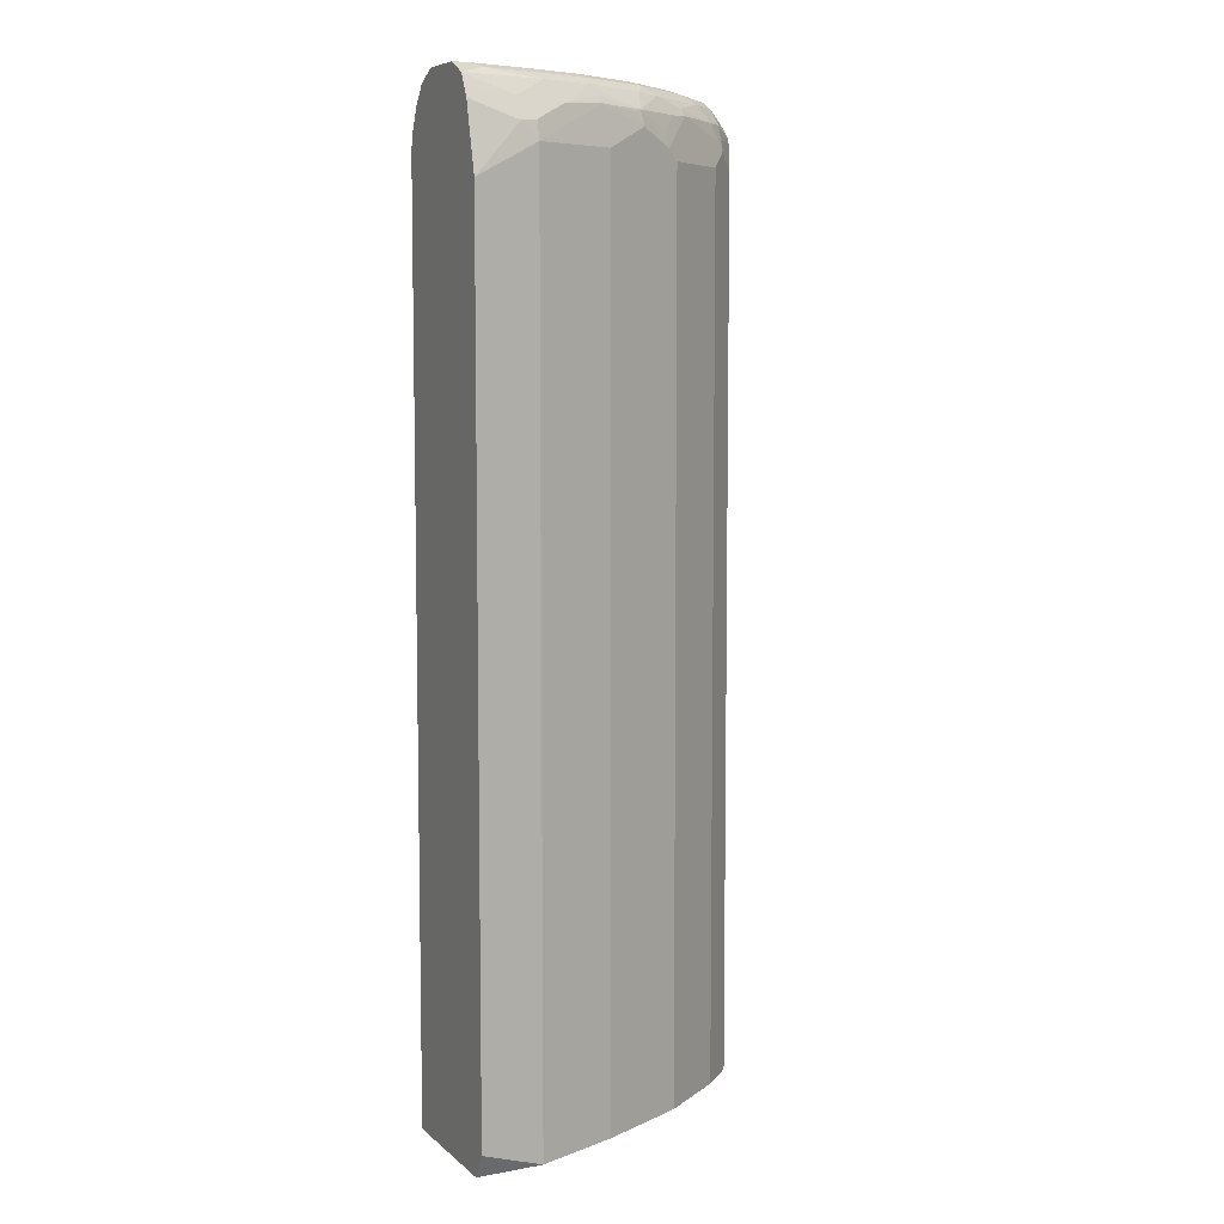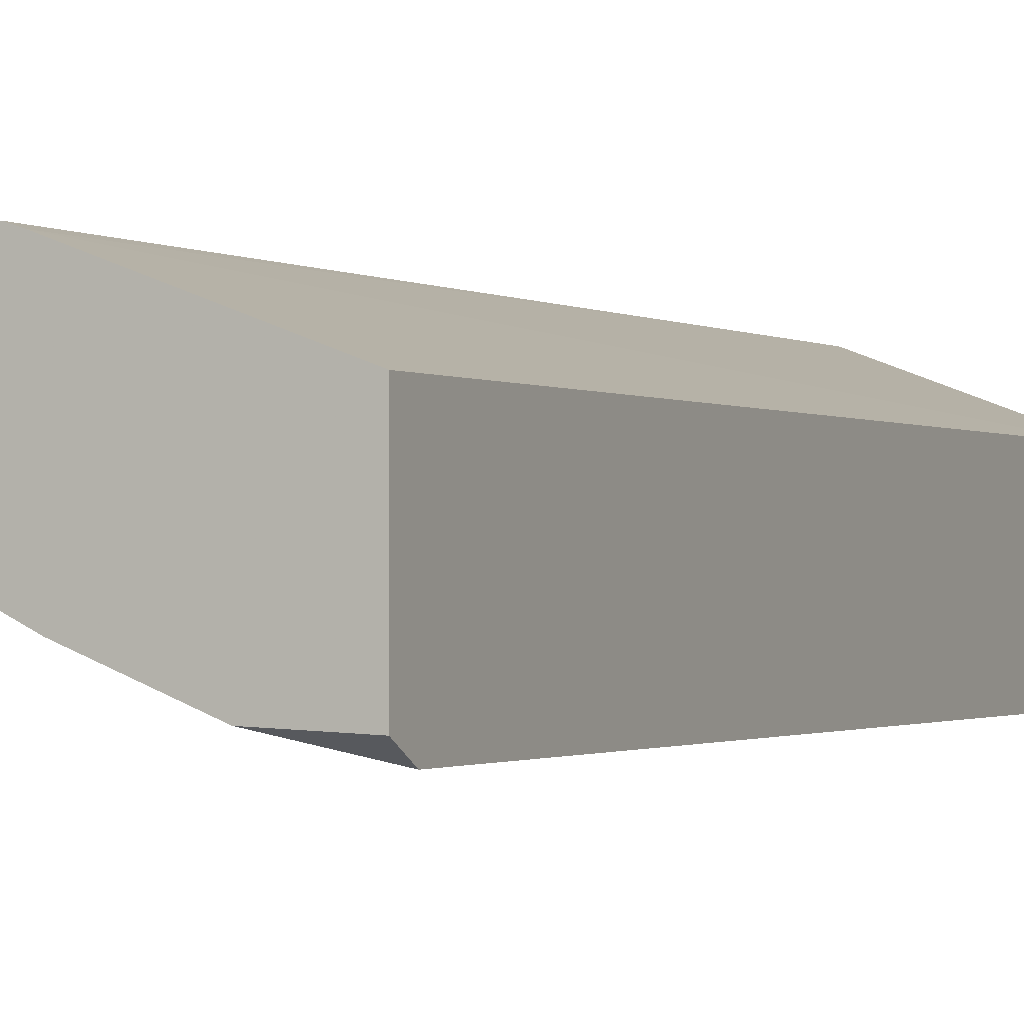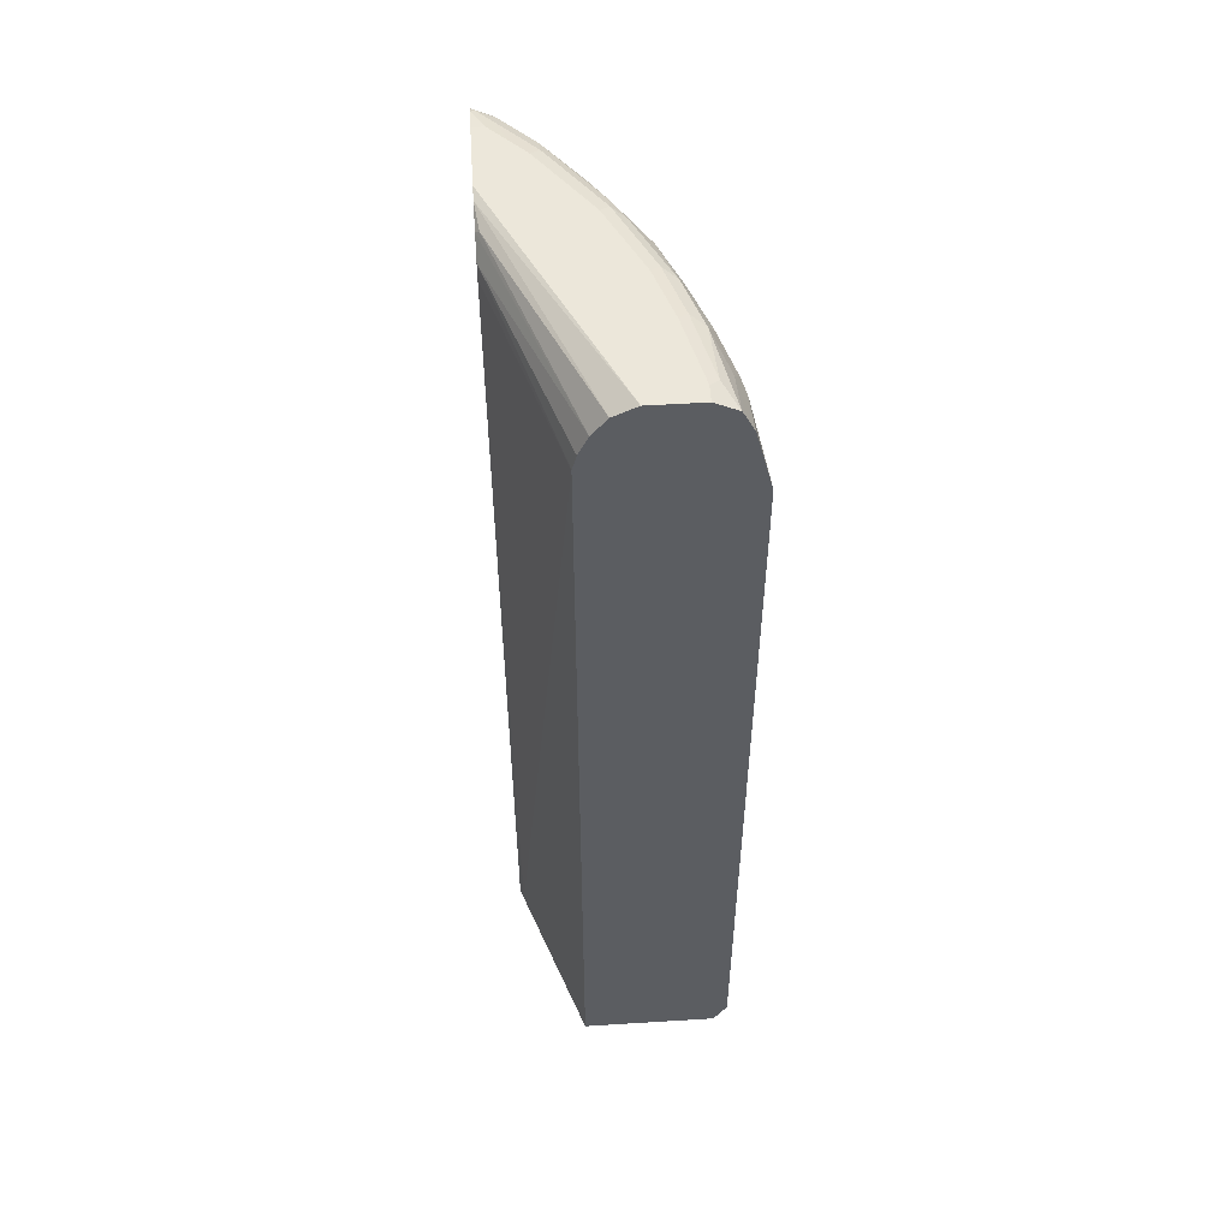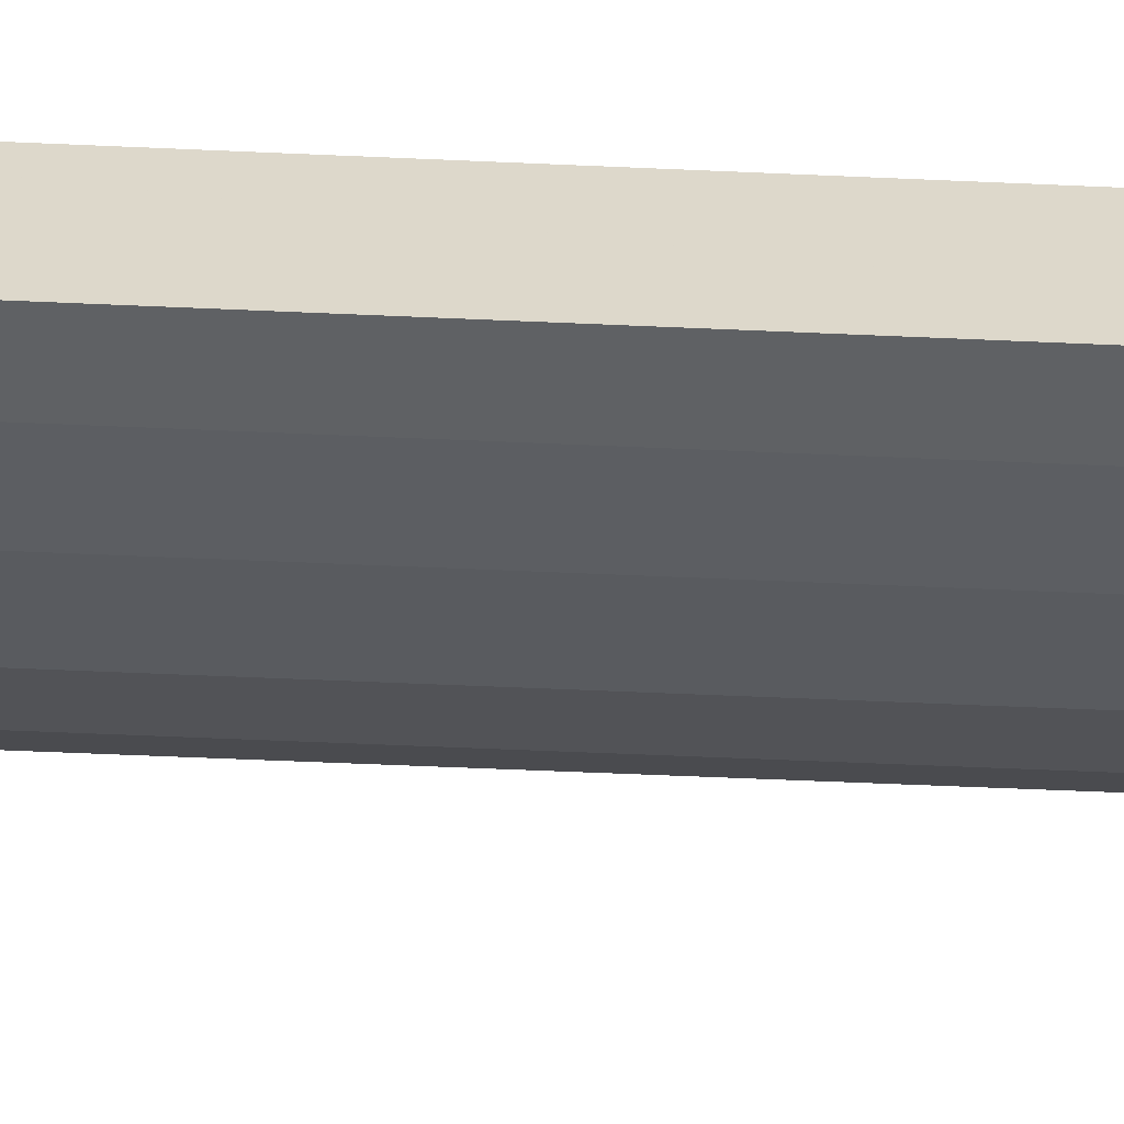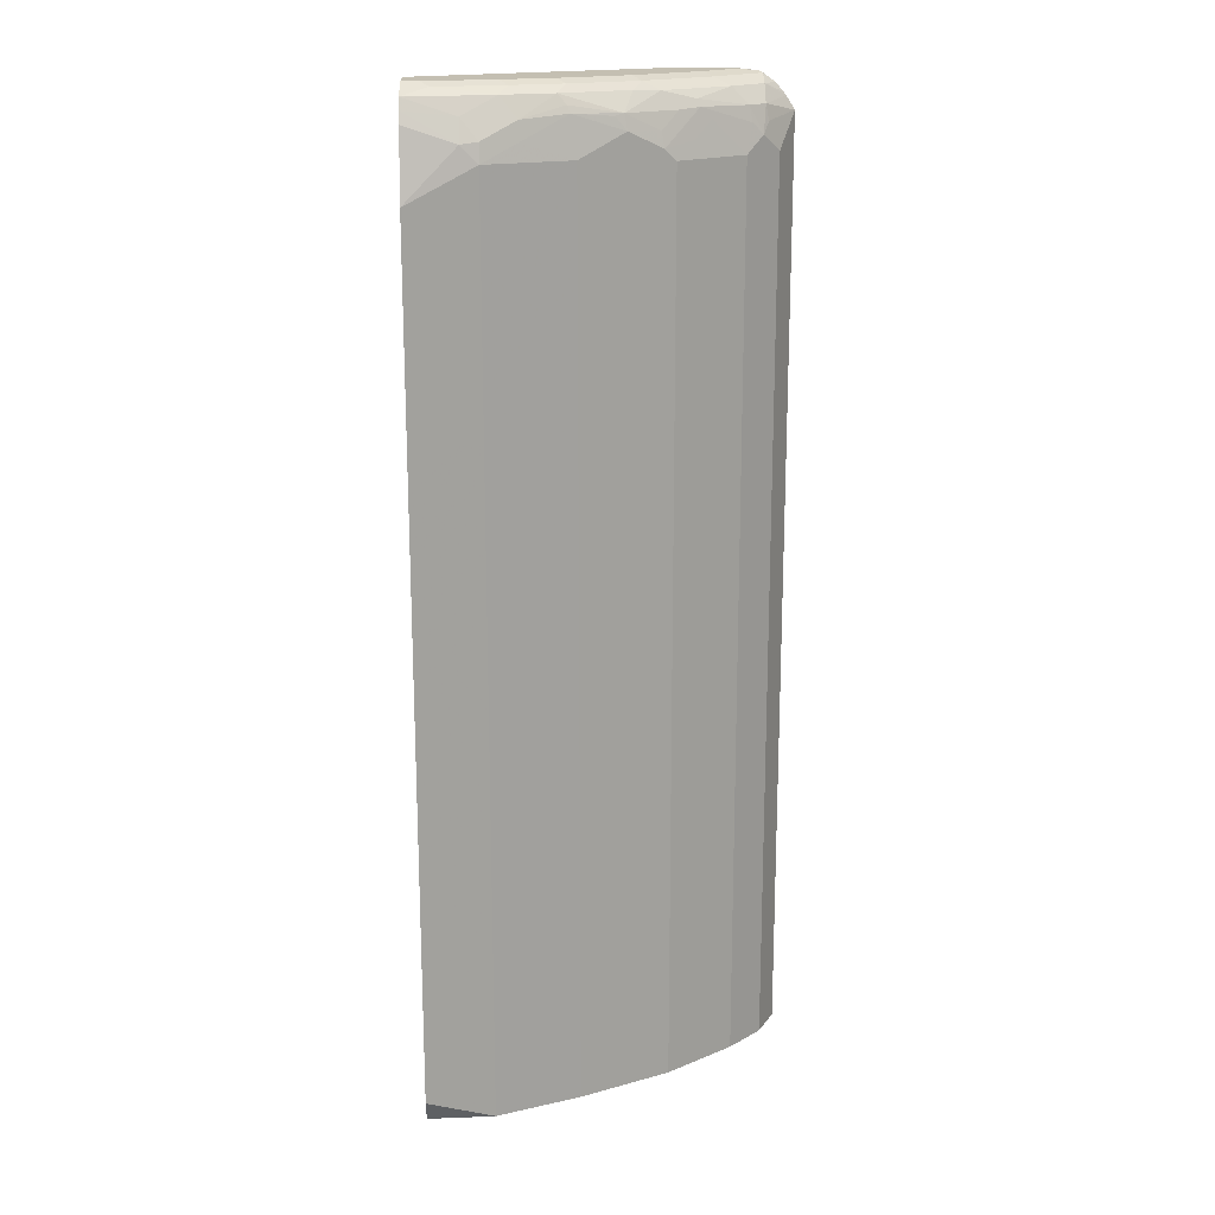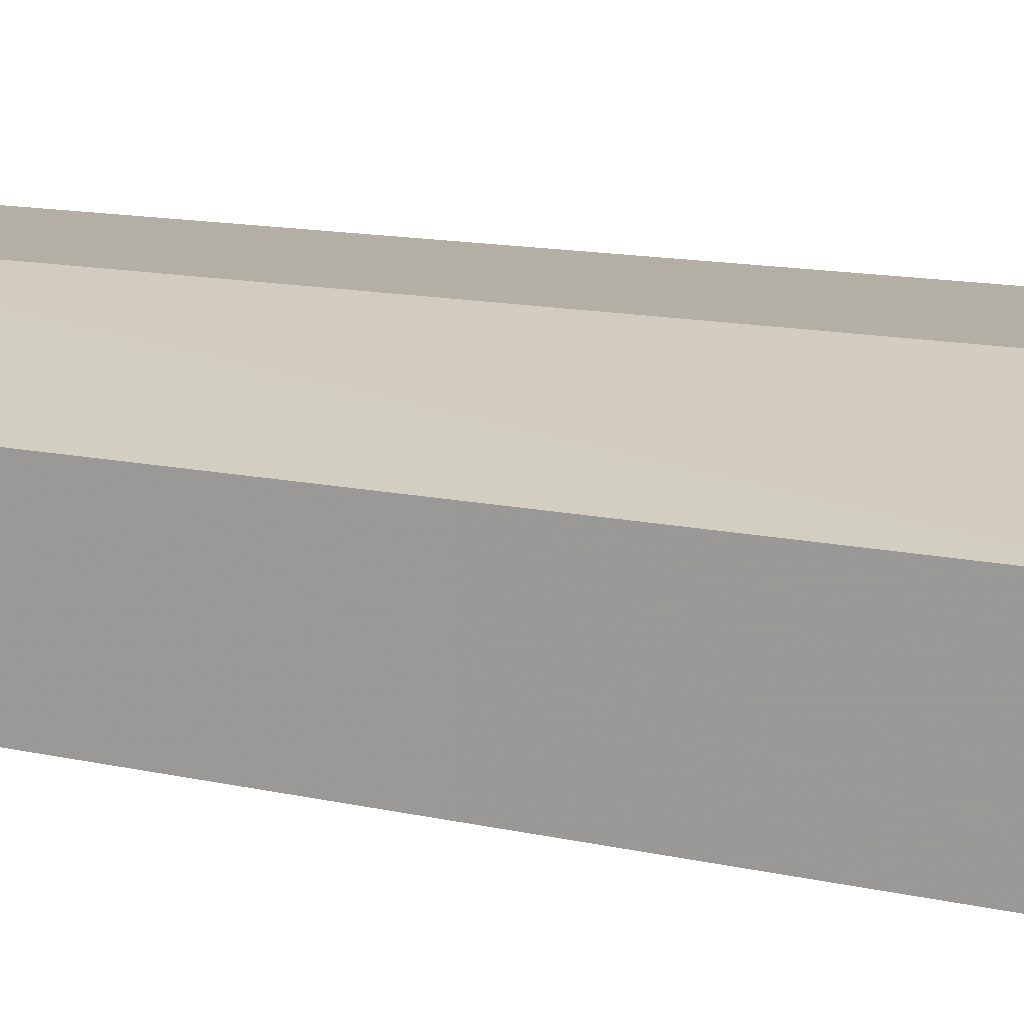
<metadata>
{"format":"obj","ext":"obj","renderer":"f3d","projection":"perspective","resolution":1024,"background":"white","views":[{"elev":7.0,"azim":154.5,"up":"+Y"},{"elev":-1.0,"azim":25.1,"up":"+Z"},{"elev":53.5,"azim":86.2,"up":"+Y"},{"elev":-59.2,"azim":87.4,"up":"+Z"},{"elev":17.6,"azim":178.0,"up":"+Y"},{"elev":11.3,"azim":120.9,"up":"+Z"}]}
</metadata>
<code>
v -0.4454 -0.4478 -0.128
v -0.4274 -0.4478 -0.1639
v -0.2484 -0.4478 -0.128
v -0.4454 0.5394 -0.128
v -0.3922 -0.4478 -0.1991
v -0.4274 0.5035 -0.1639
v -0.2372 -0.4478 -0.1317
v -0.2522 0.5382 -0.128
v -0.4365 0.5532 -0.128
v -0.4127 0.5488 -0.1669
v -0.4157 0.5327 -0.1698
v -0.322 -0.4478 -0.2517
v -0.3922 0.5035 -0.1991
v -0.4098 0.521 -0.1815
v -0.07043 -0.4478 -0.1932
v -0.07043 0.5093 -0.1932
v -0.2566 0.5513 -0.128
v -0.434 0.5567 -0.128
v -0.4127 0.5664 -0.1493
v -0.3952 0.5488 -0.1844
v -0.3103 -0.4478 -0.2576
v -0.322 0.5035 -0.2517
v -0.3981 0.5327 -0.1873
v -0.3571 0.5386 -0.2166
v -0.3395 0.521 -0.2342
v -0.07043 -0.4478 -0.3365
v -0.07043 0.5101 -0.1934
v -0.07043 0.5267 -0.1975
v -0.07043 0.5479 -0.2072
v -0.2759 0.567 -0.128
v -0.4257 0.5661 -0.128
v -0.4127 0.5752 -0.1317
v -0.3952 0.5752 -0.1493
v -0.3952 0.5664 -0.1669
v -0.3454 0.5502 -0.2225
v -0.3776 0.5664 -0.1844
v -0.3425 0.5576 -0.2196
v -0.2547 -0.4478 -0.2854
v -0.3103 0.5151 -0.2576
v -0.3278 0.5327 -0.24
v -0.1405 -0.4478 -0.3337
v -0.07043 -0.4217 -0.3509
v -0.07043 0.5678 -0.2225
v -0.2722 0.5708 -0.1317
v -0.3011 0.5771 -0.128
v -0.414 0.5746 -0.128
v -0.409 0.577 -0.128
v -0.3864 0.5796 -0.1405
v -0.3688 0.5796 -0.1581
v -0.3513 0.5796 -0.1757
v -0.36 0.5752 -0.1844
v -0.3249 0.5488 -0.2371
v -0.3074 0.5664 -0.2371
v -0.2371 -0.4478 -0.2942
v -0.2283 0.5093 -0.2986
v -0.3074 0.5312 -0.2547
v -0.2751 0.5327 -0.2752
v -0.2283 -0.4478 -0.2986
v -0.1405 0.5093 -0.3337
v -0.07043 0.474 -0.3509
v -0.07043 0.5796 -0.2459
v -0.3161 0.5796 -0.128
v -0.404 0.5777 -0.128
v -0.3864 0.5796 -0.128
v -0.281 0.5796 -0.2283
v -0.2898 0.5752 -0.2371
v -0.2722 0.5488 -0.2722
v -0.281 0.5678 -0.2517
v -0.1756 0.5269 -0.3161
v -0.2634 0.5466 -0.2766
v -0.2225 0.5502 -0.2927
v -0.1405 0.529 -0.3293
v -0.123 0.5269 -0.3337
v -0.07043 0.5443 -0.3337
v -0.07043 0.5796 -0.2986
v -0.2459 0.5796 -0.2459
v -0.2547 0.5752 -0.2547
v -0.2459 0.5678 -0.2693
v -0.2108 0.5678 -0.2869
v -0.2196 0.5576 -0.2898
v -0.2108 0.5444 -0.2986
v -0.1756 0.5466 -0.3117
v -0.1845 0.5488 -0.3074
v -0.123 0.5502 -0.322
v -0.07043 0.5561 -0.3279
v -0.07043 0.5444 -0.3337
v -0.07043 0.5677 -0.322
v -0.09663 0.5752 -0.3074
v -0.08782 0.5796 -0.2986
v -0.2108 0.5796 -0.2634
v -0.2196 0.5752 -0.2722
v -0.1581 0.5678 -0.3044
v -0.07043 0.5676 -0.322
v -0.1669 0.5752 -0.2898
v -0.1581 0.5796 -0.281
f 48 75 89
f 48 50 49
f 48 61 75
f 48 89 95
f 48 95 90
f 48 90 76
f 48 76 65
f 48 65 50
f 48 63 64
f 54 55 58
f 50 66 51
f 52 67 56
f 52 53 67
f 53 66 68
f 53 68 67
f 55 57 69
f 55 69 59
f 48 62 61
f 56 67 57
f 50 65 66
f 48 64 62
f 37 53 52
f 45 61 62
f 33 51 36
f 57 67 70
f 33 36 34
f 35 52 40
f 35 37 52
f 36 51 66
f 36 66 53
f 36 53 37
f 38 39 55
f 47 63 48
f 38 55 54
f 39 56 57
f 39 57 55
f 40 52 56
f 41 58 55
f 41 55 59
f 41 59 60
f 41 60 42
f 43 61 45
f 43 45 44
f 39 40 56
f 57 70 71
f 77 79 78
f 59 69 72
f 75 88 89
f 76 90 77
f 77 90 91
f 77 91 79
f 33 50 51
f 79 92 82
f 79 82 83
f 79 83 80
f 79 91 92
f 84 92 93
f 84 93 85
f 87 93 92
f 87 92 88
f 88 94 95
f 88 95 89
f 88 92 94
f 90 95 91
f 91 95 94
f 91 94 92
f 75 87 88
f 73 86 74
f 73 85 86
f 73 84 85
f 59 73 60
f 60 73 74
f 65 76 77
f 65 77 66
f 66 77 78
f 66 78 68
f 67 71 70
f 67 68 78
f 67 78 79
f 57 71 69
f 67 79 80
f 69 71 81
f 69 81 82
f 69 82 72
f 71 83 82
f 71 82 81
f 71 80 83
f 72 82 92
f 72 92 84
f 72 84 73
f 67 80 71
f 33 49 50
f 59 72 73
f 32 48 49
f 1 4 6
f 1 6 2
f 2 6 13
f 2 13 5
f 3 7 8
f 4 9 10
f 4 10 11
f 4 11 6
f 5 13 22
f 5 22 12
f 6 11 14
f 6 14 13
f 7 15 16
f 7 16 8
f 8 16 17
f 9 18 19
f 9 19 10
f 10 20 14
f 10 14 11
f 1 9 4
f 1 18 9
f 1 31 18
f 1 46 31
f 32 49 33
f 1 2 5
f 1 5 12
f 1 12 21
f 1 21 38
f 1 38 54
f 1 54 58
f 1 58 41
f 1 41 26
f 10 19 20
f 1 26 15
f 1 3 8
f 1 8 17
f 1 17 30
f 1 30 45
f 1 45 62
f 1 62 64
f 1 64 63
f 1 63 47
f 1 47 46
f 1 7 3
f 12 22 39
f 1 15 7
f 13 14 23
f 19 31 32
f 19 32 33
f 19 33 34
f 19 34 20
f 20 35 23
f 20 34 36
f 20 36 37
f 20 37 35
f 21 39 38
f 23 35 24
f 24 40 39
f 24 39 25
f 24 35 40
f 29 43 44
f 29 44 30
f 30 44 45
f 31 46 32
f 32 46 47
f 12 39 21
f 18 31 19
f 17 29 30
f 26 41 42
f 17 27 28
f 13 23 24
f 17 28 29
f 13 24 25
f 13 25 39
f 13 39 22
f 14 20 23
f 15 26 42
f 15 42 60
f 15 60 74
f 15 74 86
f 32 47 48
f 15 29 28
f 15 86 85
f 16 27 17
f 15 28 27
f 15 43 29
f 15 61 43
f 15 27 16
f 15 87 75
f 15 93 87
f 15 85 93
f 15 75 61

</code>
